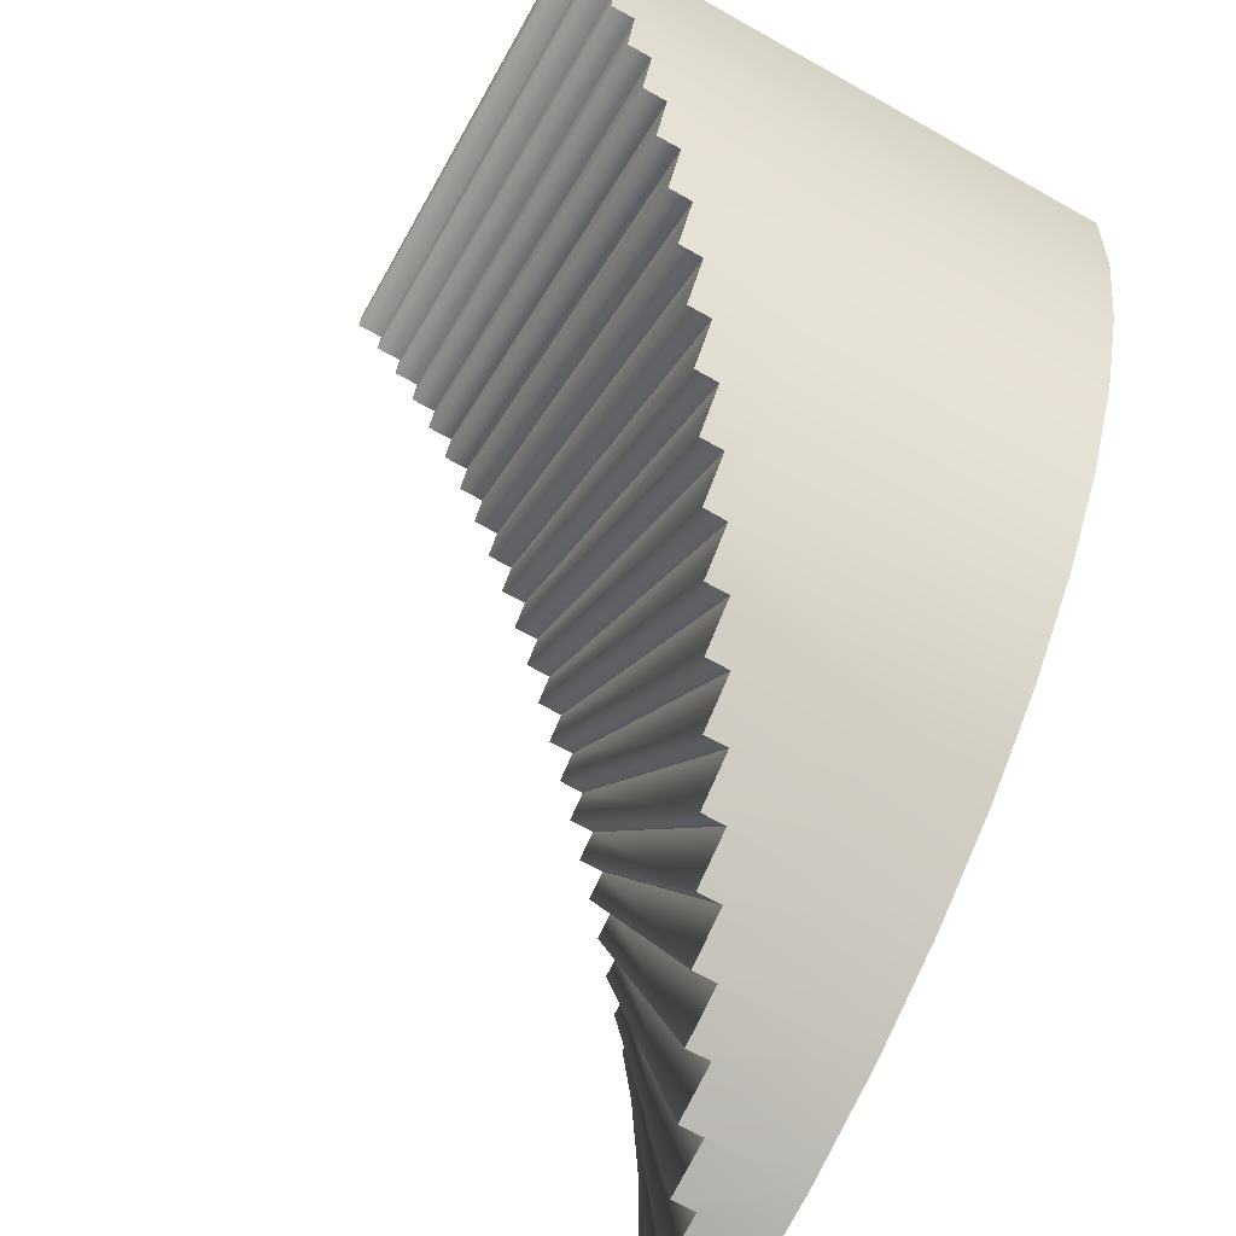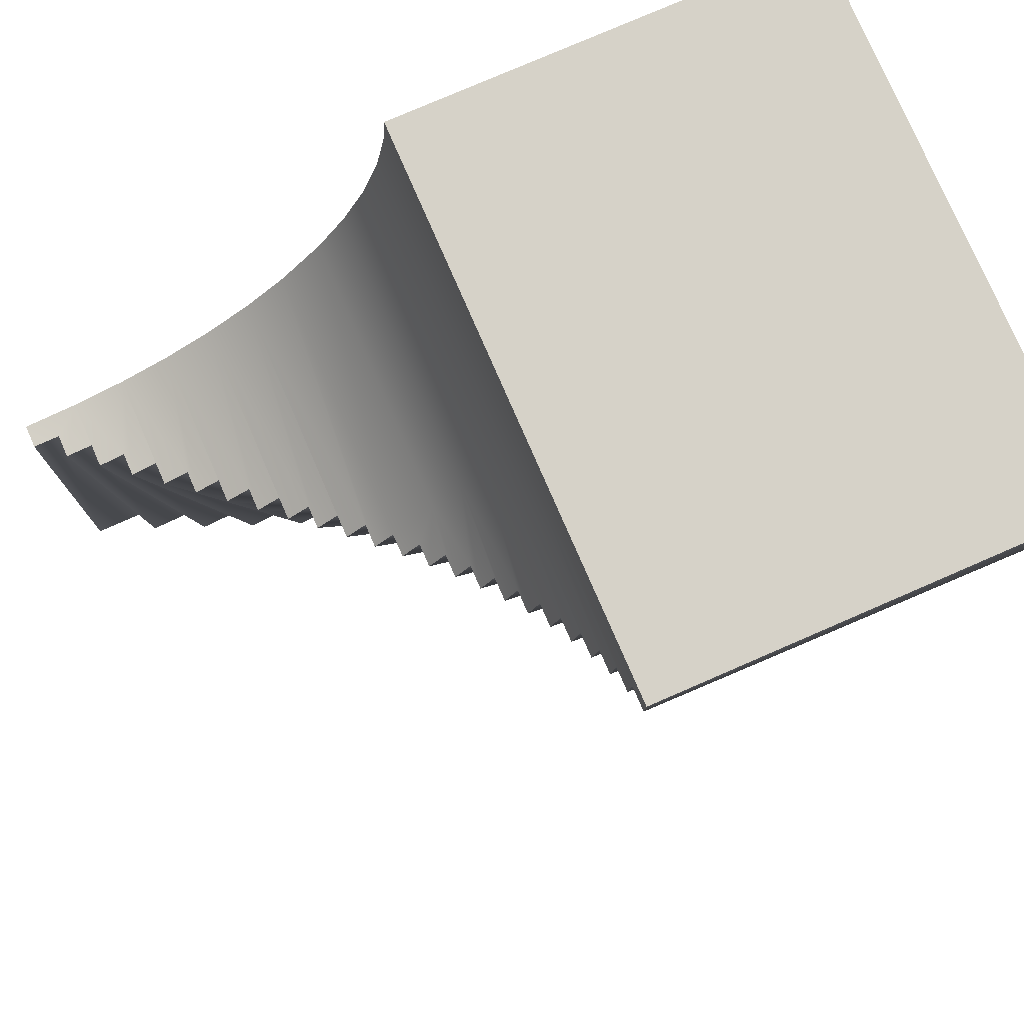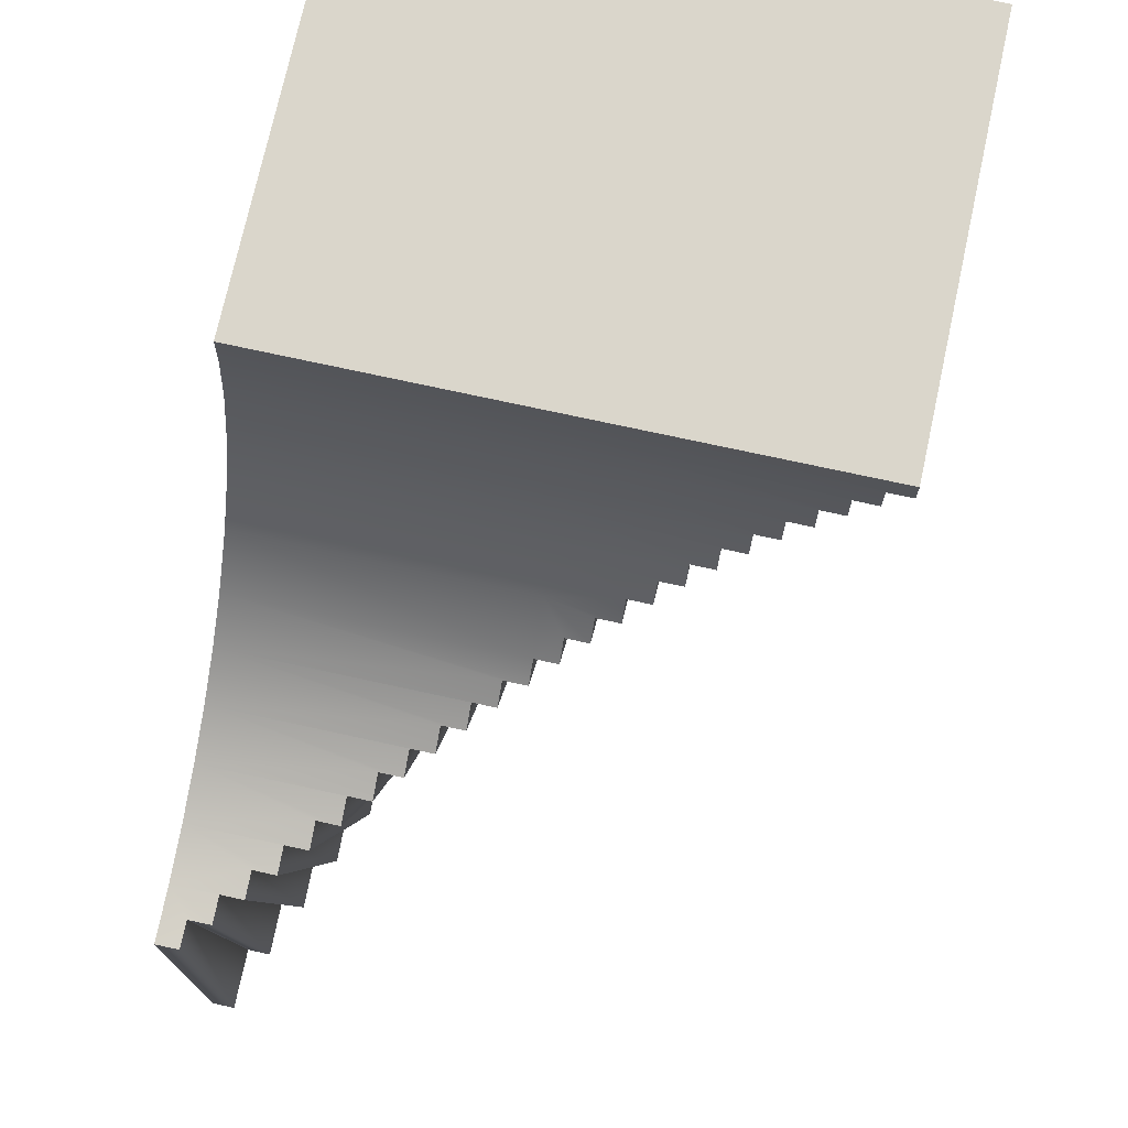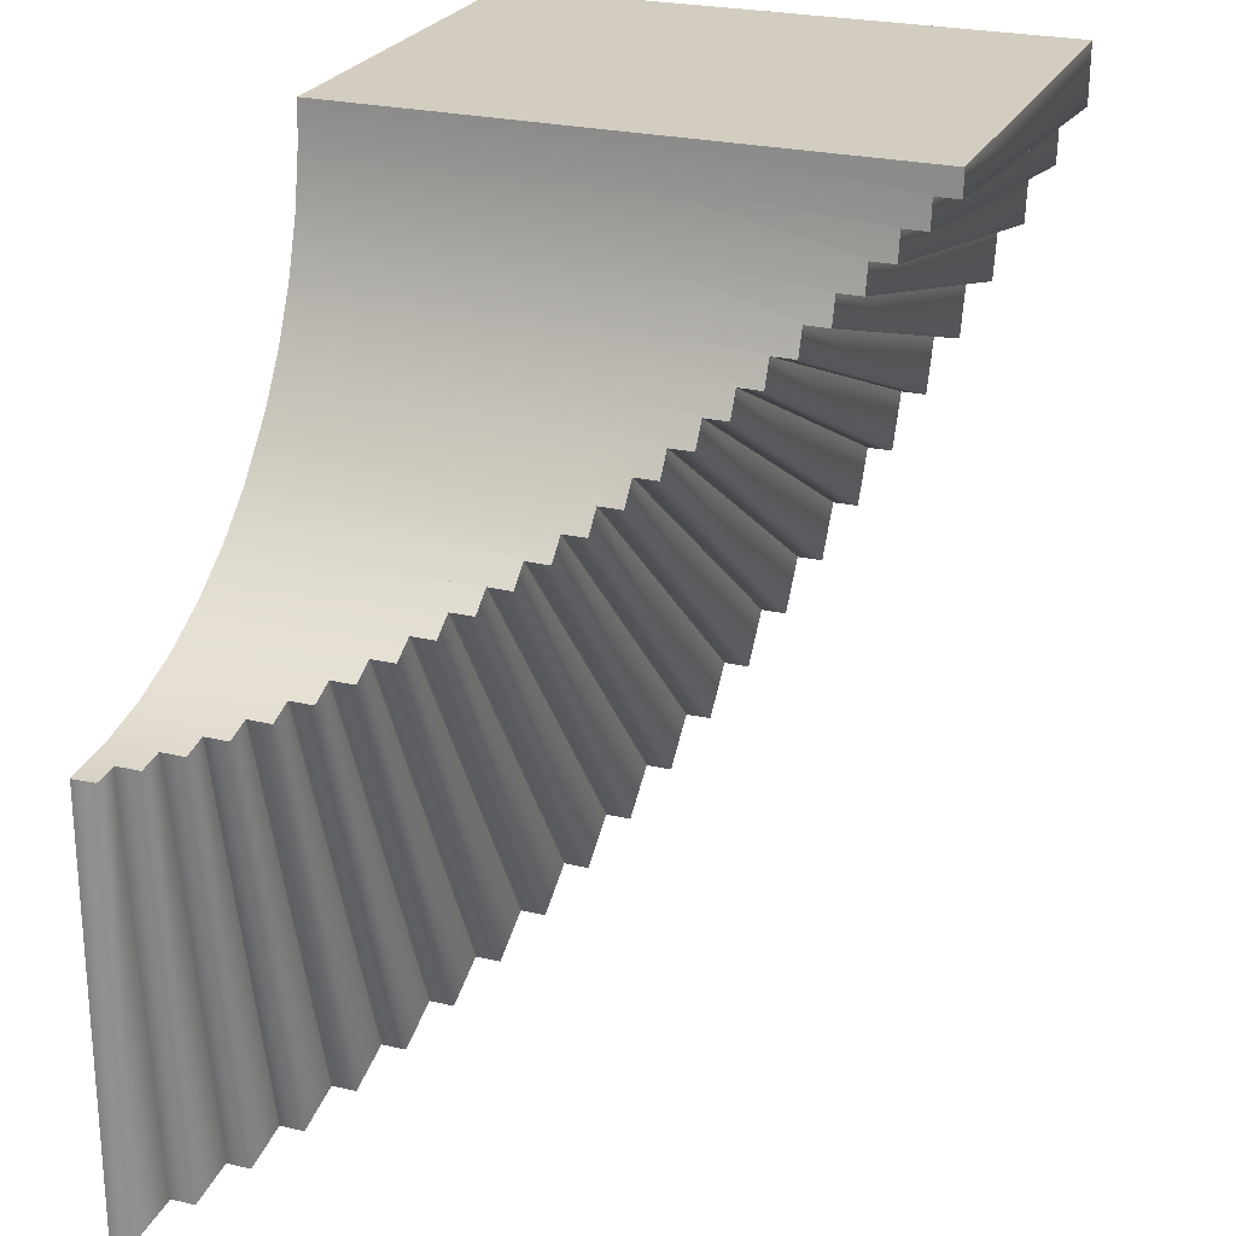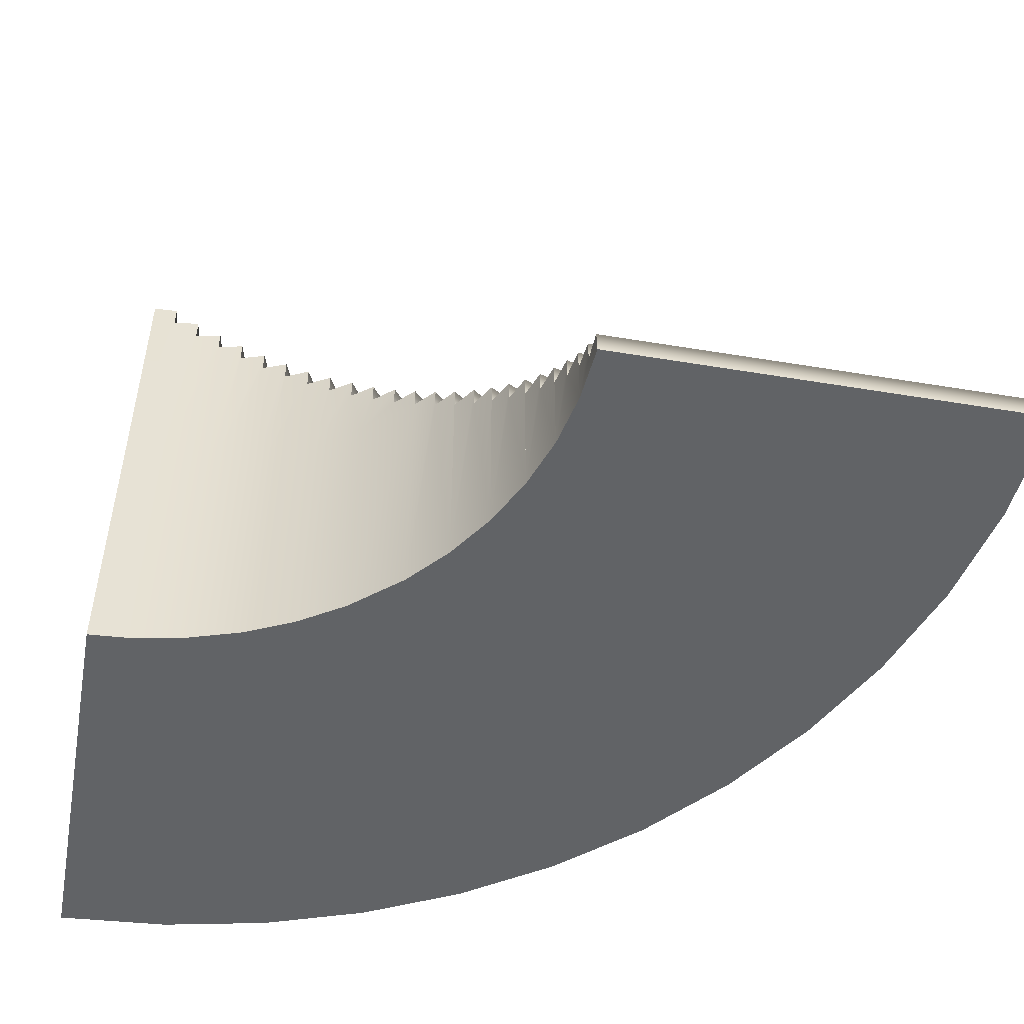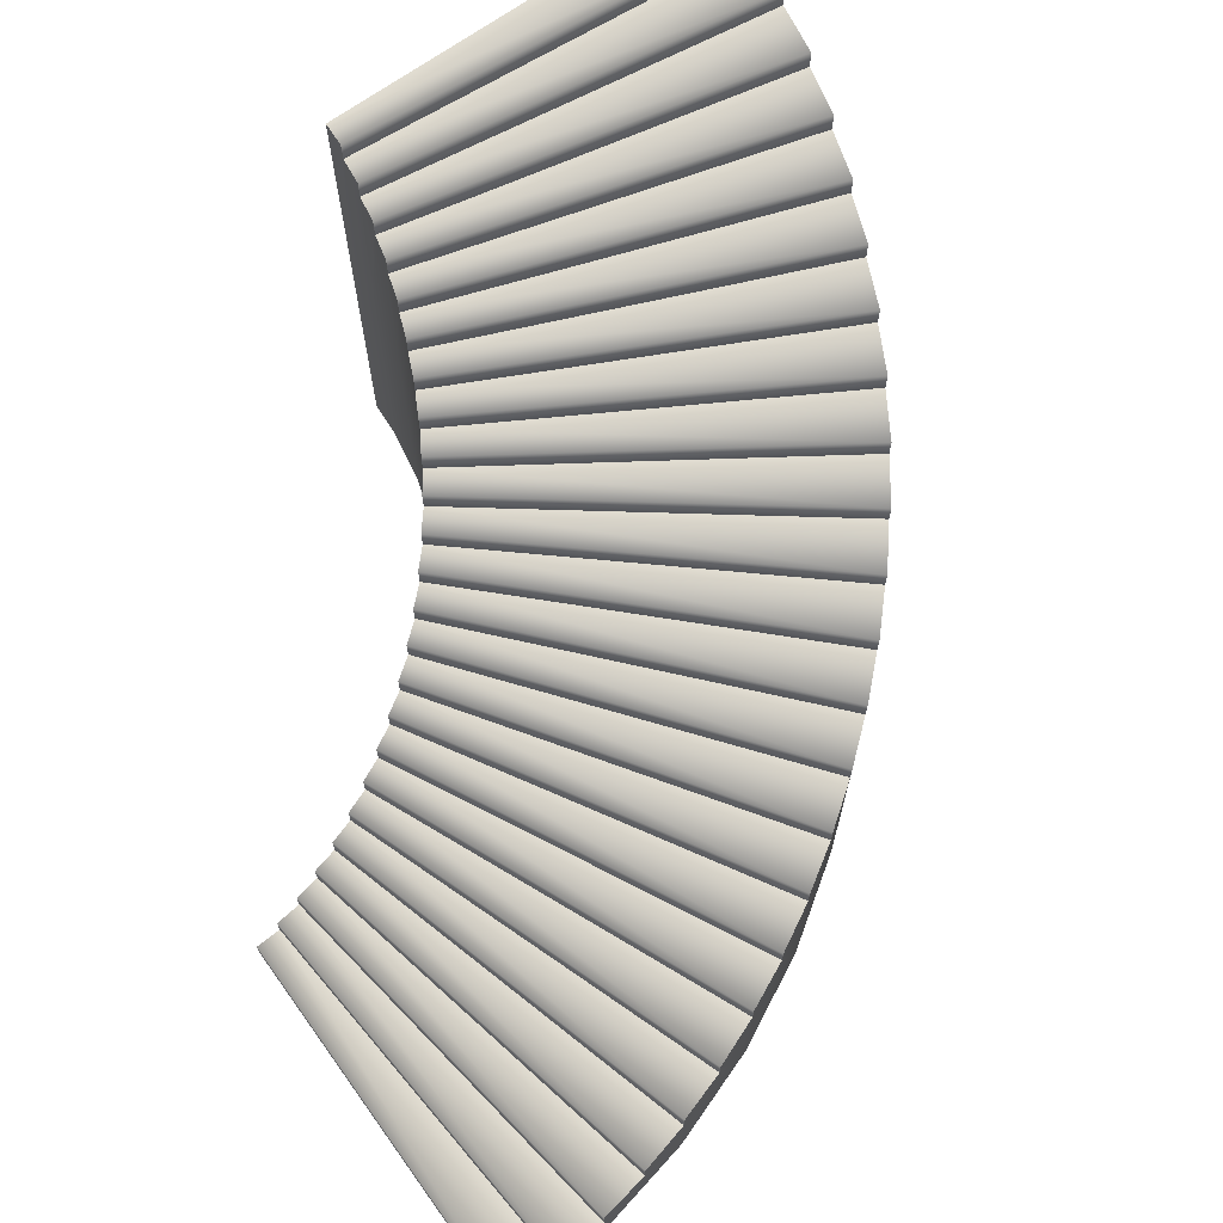
<metadata>
{"format":"obj","ext":"obj","renderer":"f3d","projection":"perspective","resolution":1024,"background":"white","views":[{"elev":-67.6,"azim":-119.4,"up":"+Z"},{"elev":77.7,"azim":156.5,"up":"+Z"},{"elev":73.9,"azim":102.3,"up":"+Z"},{"elev":24.6,"azim":111.2,"up":"+Z"},{"elev":-50.8,"azim":79.7,"up":"+Y"},{"elev":68.6,"azim":144.2,"up":"+Y"}]}
</metadata>
<code>
v 9 -8 -6
v 9 -8 -12
v 4.781 -8 -4.199
v 4.781 -4 -4.199
v 9 -7.67 -5.993
v 0.5325 -4 -8.435
v 9 -7.67 -11.99
v 0.5326 -8 -8.435
v 1.099 -4 -8.968
v 1.694 -4.336 -9.46
v 1.099 -4.336 -8.968
v 8.128 -7.339 -11.95
v 7.352 -7.006 -11.87
v 6.592 -6.67 -11.73
v 5.832 -6.335 -11.54
v 5.095 -6.004 -11.31
v 4.366 -5.671 -11.03
v 3.666 -5.335 -10.7
v 2.981 -5 -10.33
v 2.327 -4.669 -9.918
v 1.694 -4.669 -9.46
v 2.327 -5 -9.918
v 2.982 -5.335 -10.33
v 3.666 -5.671 -10.7
v 4.366 -6.004 -11.03
v 5.095 -6.335 -11.31
v 5.835 -6.67 -11.54
v 6.592 -7.006 -11.73
v 7.352 -7.339 -11.87
v 8.128 -7.67 -11.95
v 5.067 -4 -4.468
v 5.367 -4.336 -4.716
v 5.686 -4.669 -4.947
v 6.016 -5 -5.155
v 6.362 -5.335 -5.343
v 6.715 -5.671 -5.506
v 7.082 -6.004 -5.649
v 7.454 -6.335 -5.766
v 7.837 -6.67 -5.86
v 8.22 -7.006 -5.929
v 8.612 -7.339 -5.974
v 8.612 -7.67 -5.974
v 8.22 -7.339 -5.929
v 7.837 -7.006 -5.86
v 7.455 -6.67 -5.766
v 7.082 -6.335 -5.649
v 6.715 -6.004 -5.506
v 6.362 -5.671 -5.343
v 6.017 -5.335 -5.155
v 5.686 -5 -4.947
v 5.367 -4.669 -4.716
v 5.067 -4.336 -4.468
v 5.367 -8 -4.716
v 6.017 -8 -5.155
v 6.715 -8 -5.506
v 7.455 -8 -5.766
v 8.22 -8 -5.929
v 1.694 -8 -9.46
v 2.982 -8 -10.33
v 4.366 -8 -11.03
v 5.835 -8 -11.54
v 7.352 -8 -11.87
v 3 -8 0
v -3 -8 0
v 3 -4 -0.004948
v -2.999 -4 0.004946
v 3 0 -0.004948
v 4.779 -3.669 -4.197
v -2.999 0 0.004946
v 0.5279 -3.669 -8.431
v -2.964 0.000713 -0.8269
v -2.879 -0.335 -1.594
v -2.964 -0.335 -0.8269
v 0.000328 -3.338 -7.866
v -0.4956 -3.005 -7.262
v -0.946 -2.669 -6.635
v -1.361 -2.334 -5.971
v -1.728 -2.003 -5.291
v -2.054 -1.67 -4.58
v -2.33 -1.334 -3.86
v -2.562 -0.9993 -3.115
v -2.744 -0.6681 -2.364
v -2.879 -0.6681 -1.594
v -2.744 -0.9993 -2.364
v -2.562 -1.334 -3.117
v -2.33 -1.67 -3.86
v -2.054 -2.003 -4.58
v -1.728 -2.334 -5.291
v -1.359 -2.669 -5.974
v -0.946 -3.005 -6.635
v -0.4956 -3.338 -7.262
v 0.000328 -3.669 -7.866
v 3.018 0.000713 -0.362
v 3.061 -0.335 -0.7489
v 3.129 -0.6681 -1.137
v 3.221 -0.9993 -1.516
v 3.338 -1.334 -1.892
v 3.477 -1.67 -2.255
v 3.642 -2.003 -2.613
v 3.827 -2.334 -2.956
v 4.036 -2.669 -3.291
v 4.263 -3.005 -3.607
v 4.513 -3.338 -3.912
v 4.513 -3.669 -3.912
v 4.263 -3.338 -3.607
v 4.036 -3.005 -3.291
v 3.827 -2.669 -2.958
v 3.642 -2.334 -2.613
v 3.477 -2.003 -2.255
v 3.338 -1.67 -1.892
v 3.221 -1.334 -1.517
v 3.129 -0.9993 -1.137
v 3.061 -0.6681 -0.7489
v 3.018 -0.335 -0.362
v 3.036 -4 -0.5489
v 3.175 -4 -1.34
v 3.425 -4 -2.126
v 3.749 -4.001 -2.82
v 4.165 -4.001 -3.476
v -2.879 -4.001 -1.594
v -2.562 -4.001 -3.117
v -2.054 -4.001 -4.58
v -1.359 -4.001 -5.974
v -0.4956 -4 -7.262
v 3.036 -8 -0.5487
v 3.175 -8 -1.34
v 3.425 -8 -2.126
v 3.749 -8 -2.819
v 4.165 -8.001 -3.476
v -2.879 -8.001 -1.594
v -2.562 -8.001 -3.117
v -2.054 -8.001 -4.58
v -1.359 -8.001 -5.974
v -0.4956 -8 -7.262
f 1 5 42
f 6 9 11 58 8
f 49 23 19 34
f 9 6 4 31
f 10 11 52 32
f 51 33 20 21
f 50 34 19 22
f 31 52 11 9
f 21 10 32 51
f 33 50 22 20
f 45 27 15 38
f 18 23 49 35
f 17 24 48 36
f 47 37 16 25
f 46 38 15 26
f 35 48 24 18
f 25 17 36 47
f 37 46 26 16
f 1 2 7 5
f 14 27 45 39
f 13 28 44 40
f 43 41 12 29
f 42 5 7 30
f 39 44 28 14
f 29 13 40 43
f 41 42 30 12
f 3 53 52 31 4
f 53 51 32 52
f 53 54 50 33 51
f 54 49 34 50
f 54 55 48 35 49
f 55 47 36 48
f 55 56 46 37 47
f 56 45 38 46
f 56 57 44 39 45
f 57 43 40 44
f 57 1 42
f 58 11 10 21
f 58 21 20 22 59
f 59 22 19 23
f 59 23 18 24 60
f 60 24 17 25
f 60 25 16 26 61
f 61 26 15 27
f 61 27 14 28 62
f 62 28 13 29
f 62 29 12 30
f 2 30 7
f 57 42 41 43
f 66 64 63 65
f 4 68 104
f 69 71 73 120 66
f 111 85 81 96
f 71 69 67 93
f 72 73 114 94
f 113 95 82 83
f 112 96 81 84
f 93 114 73 71
f 83 72 94 113
f 95 112 84 82
f 107 89 77 100
f 80 85 111 97
f 79 86 110 98
f 109 99 78 87
f 108 100 77 88
f 97 110 86 80
f 87 79 98 109
f 99 108 88 78
f 4 6 70 68
f 76 89 107 101
f 75 90 106 102
f 105 103 74 91
f 104 68 70 92
f 101 106 90 76
f 91 75 102 105
f 103 104 92 74
f 65 115 114 93 67
f 115 113 94 114
f 115 116 112 95 113
f 116 111 96 112
f 116 117 110 97 111
f 117 109 98 110
f 117 118 108 99 109
f 118 107 100 108
f 118 119 106 101 107
f 119 105 102 106
f 119 4 104
f 120 73 72 83
f 120 83 82 84 121
f 121 84 81 85
f 121 85 80 86 122
f 122 86 79 87
f 122 87 78 88 123
f 123 88 77 89
f 123 89 76 90 124
f 124 90 75 91
f 124 91 74 92 6
f 6 92 70
f 119 104 103 105
f 69 66 65 67
f 129 3 4 119
f 64 66 120 130
f 128 129 119 118
f 127 128 118 117
f 126 127 117 116
f 125 126 116 115
f 63 125 115 65
f 130 120 121 131
f 131 121 122 132
f 132 122 123 133
f 133 123 124 134
f 134 124 6 8
f 62 30 2
f 130 125 64
f 125 63 64
f 1 57 62
f 56 62 57
f 56 55 61
f 55 60 61
f 55 54 60
f 54 59 60
f 53 58 54
f 53 3 58
f 3 8 58
f 8 3 134
f 129 133 134
f 129 128 133
f 132 133 128
f 132 127 131
f 127 126 131
f 131 126 130
f 126 125 130
f 129 134 3
f 132 128 127
f 58 59 54
f 1 62 2
f 56 61 62

</code>
